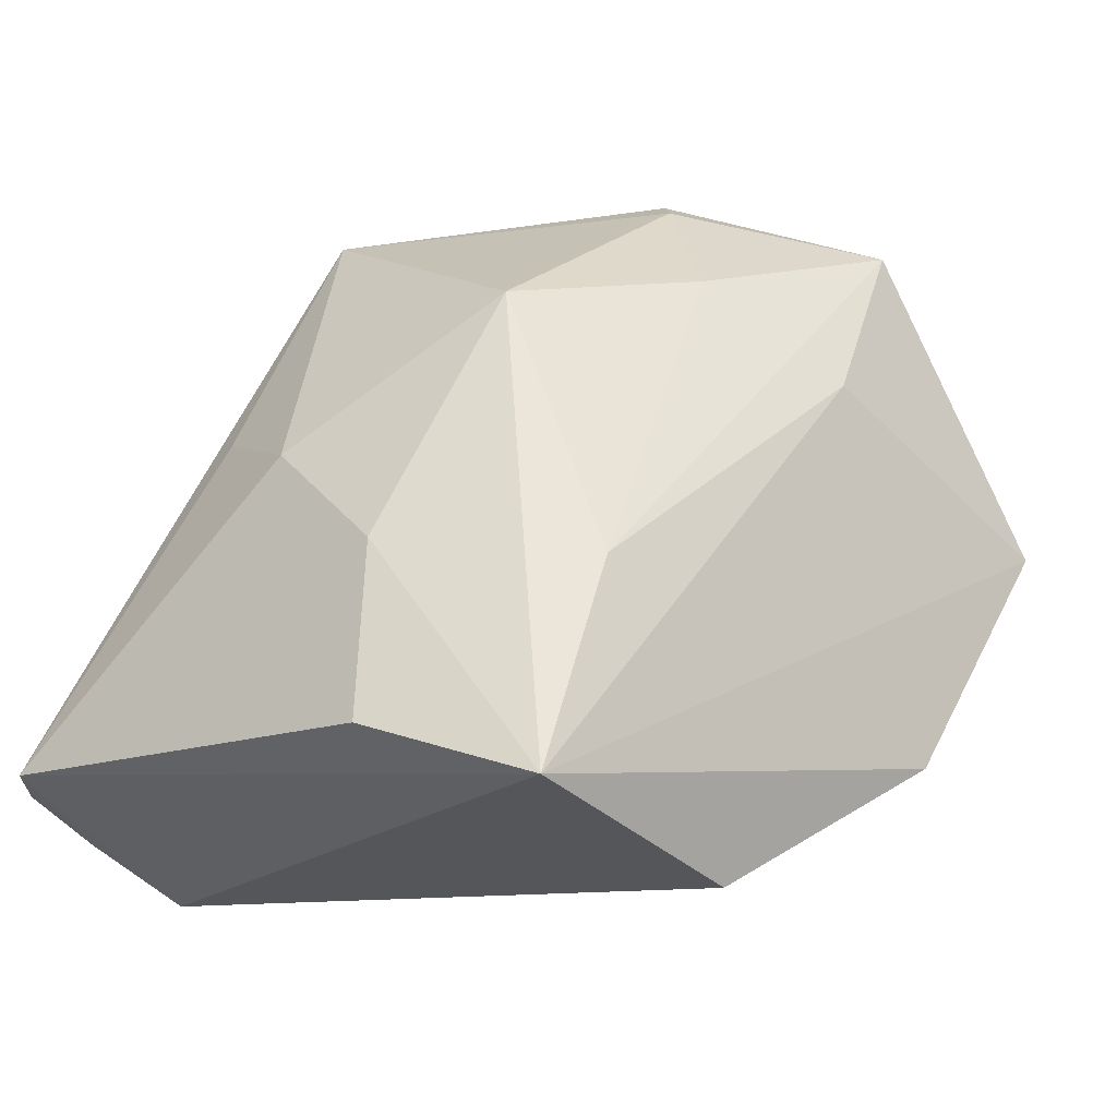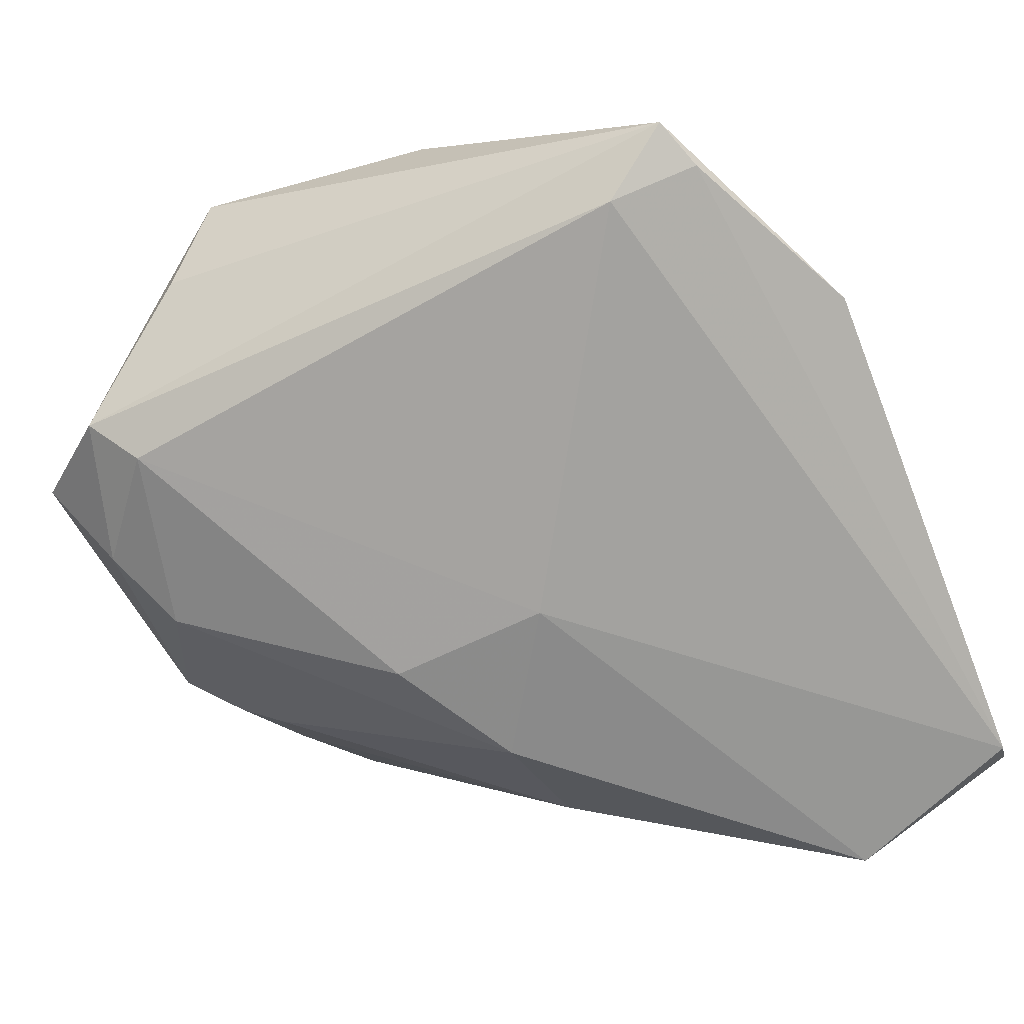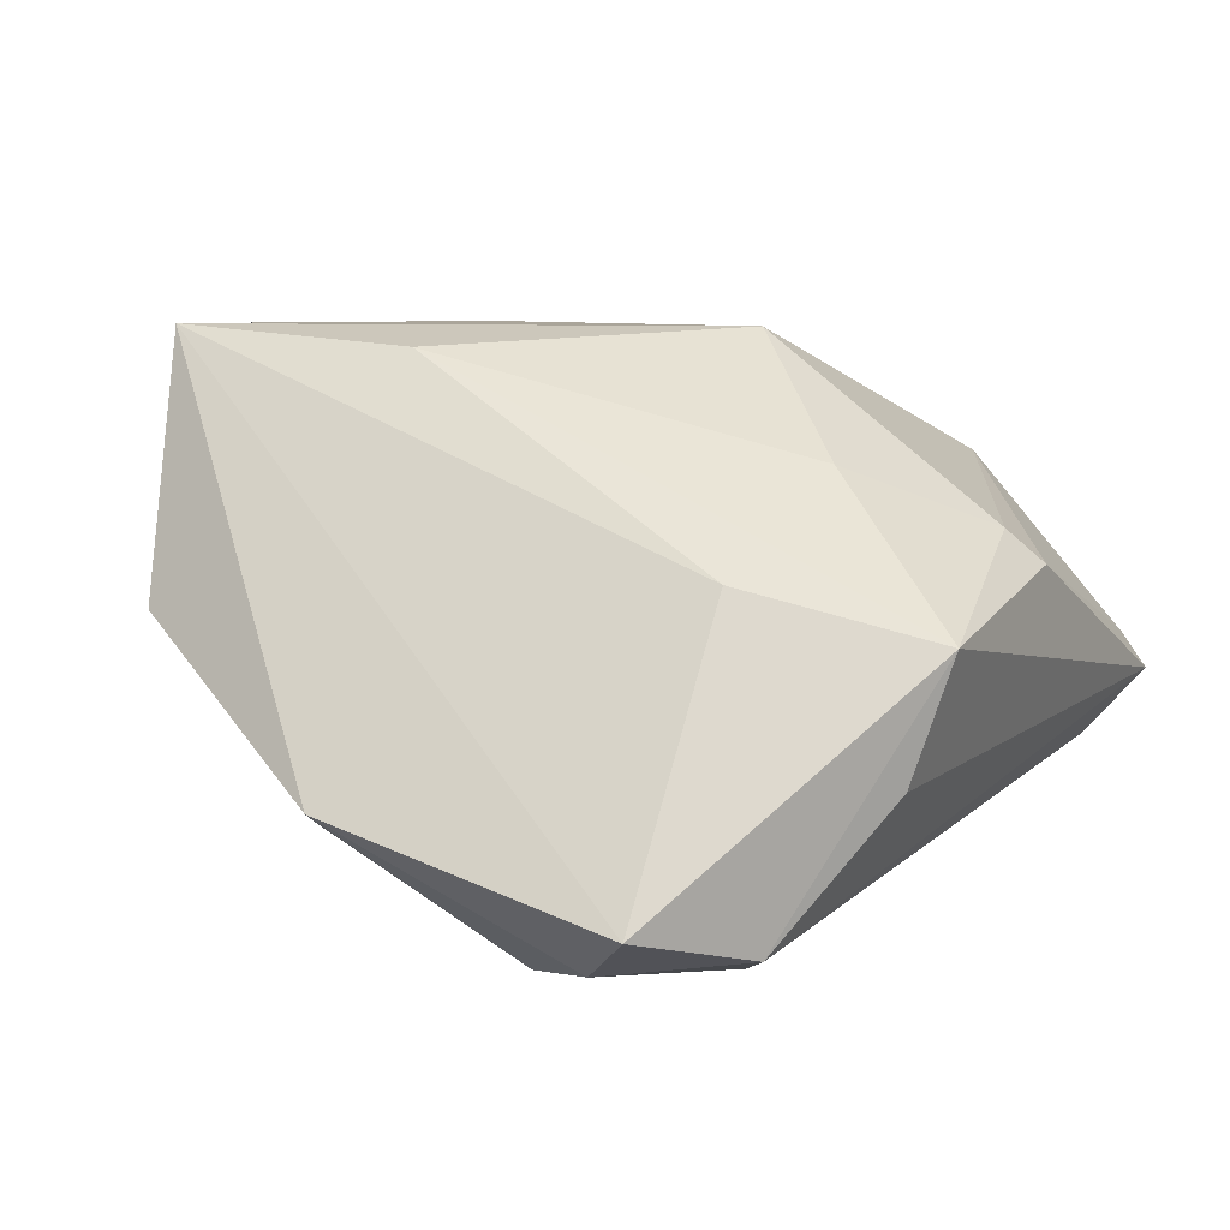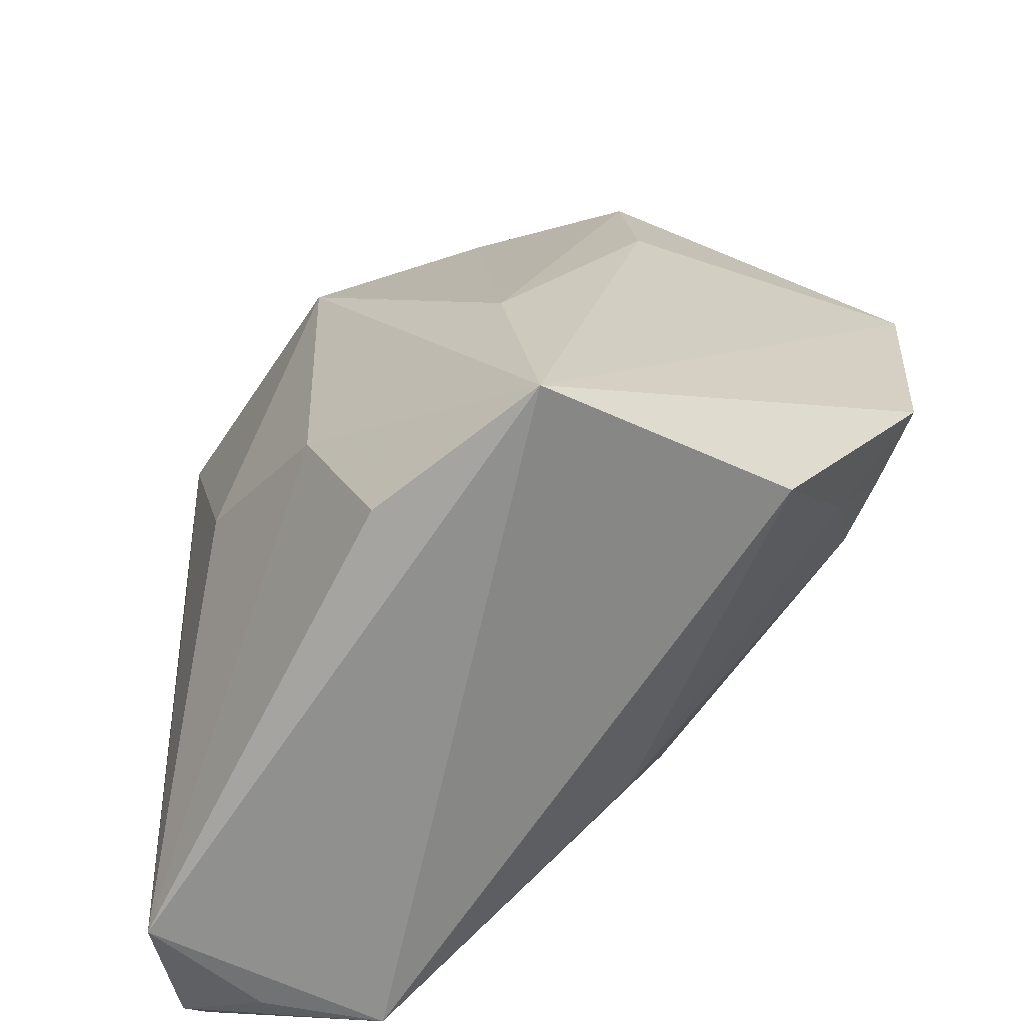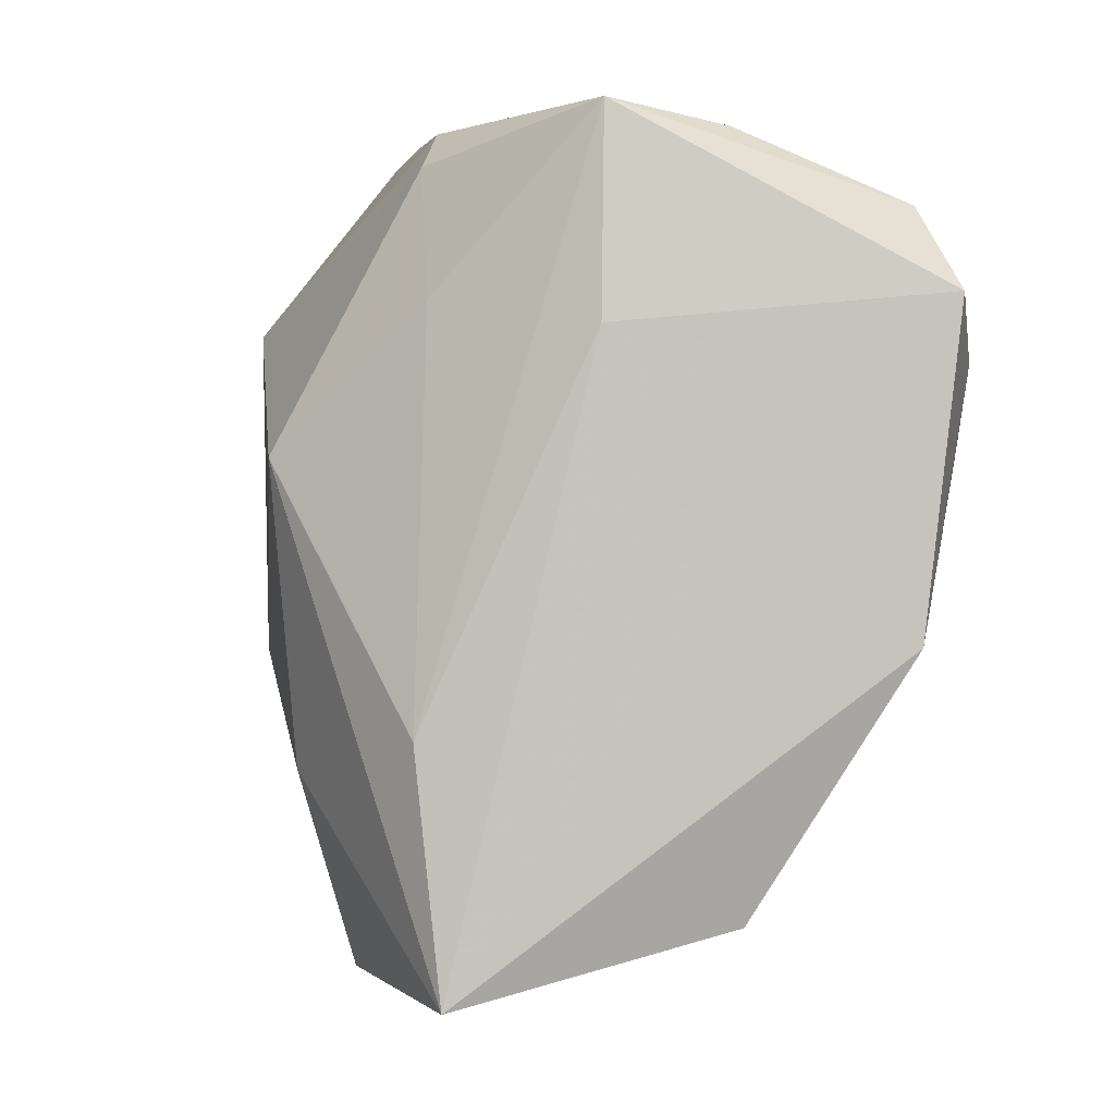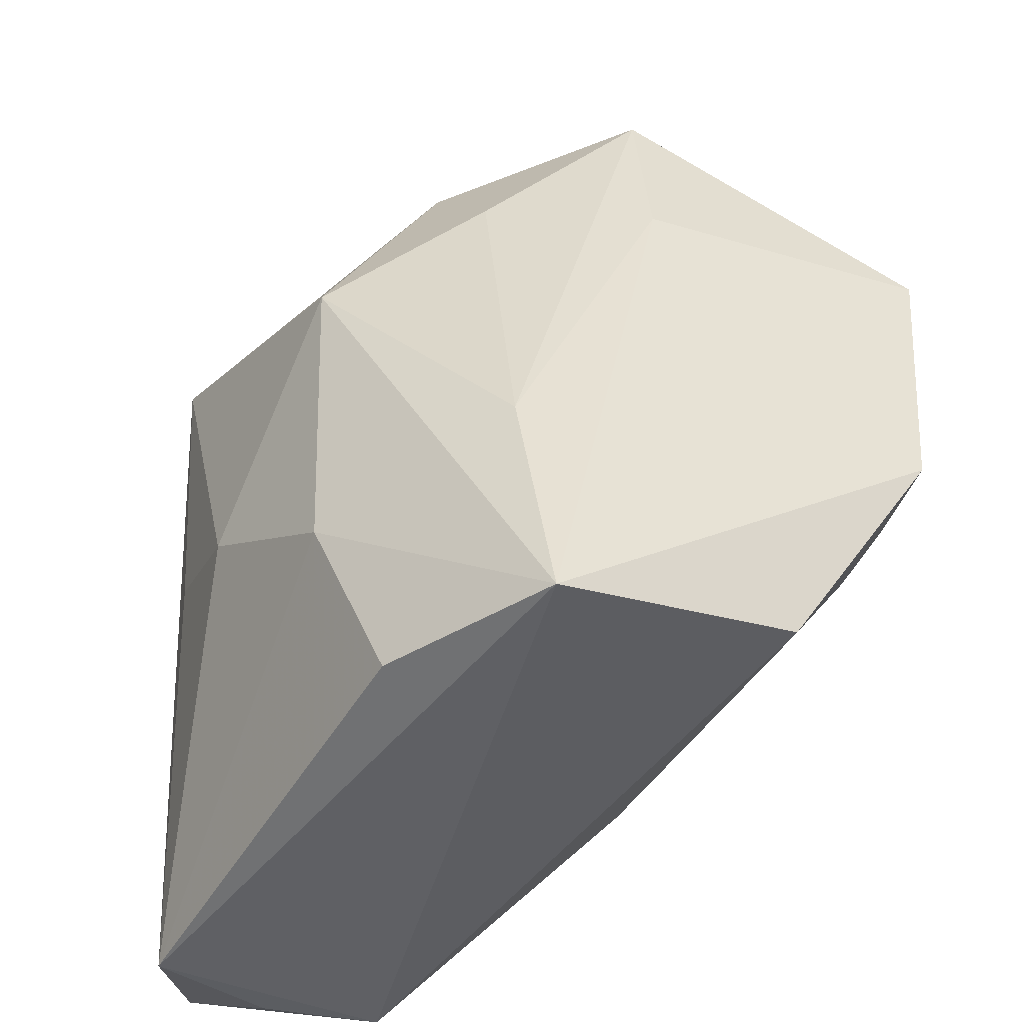
<metadata>
{"format":"obj","ext":"obj","renderer":"f3d","projection":"perspective","resolution":1024,"background":"white","views":[{"elev":55.6,"azim":23.8,"up":"+Z"},{"elev":-57.9,"azim":-158.9,"up":"+Z"},{"elev":21.6,"azim":118.7,"up":"+Z"},{"elev":-63.8,"azim":24.7,"up":"+Y"},{"elev":3.7,"azim":48.2,"up":"+Y"},{"elev":-43.8,"azim":22.1,"up":"+Y"}]}
</metadata>
<code>
v 0.03817 -0.03391 0.007343
v -0.04629 -0.04316 -0.0193
v 0.04259 0.0137 -0.01954
v -0.03638 -0.004268 0.008759
v 0.03036 0.04673 0.001768
v 0.04101 -0.01794 -0.004709
v -0.0005958 -0.04123 0.02652
v 0.03919 -0.009014 -0.01339
v -0.0458 0.02143 -0.009931
v -0.03504 0.04357 -0.01013
v 0.05219 -0.00539 -0.00329
v -0.03247 0.04619 -0.004498
v -0.0467 -0.03749 -0.0245
v -0.0003317 0.04356 0.01745
v -0.03647 0.02601 0.01247
v 0.01632 -0.01516 0.03218
v -0.00878 -0.02094 0.0281
v 0.04742 0.02252 -0.01567
v 0.0382 0.03451 -0.01603
v 0.007561 -0.02952 -0.02135
v 0.04536 -0.009067 -0.007947
v 0.02843 0.0266 0.01787
v -0.02619 -0.04504 -0.02892
v -0.02503 0.04478 -0.0144
v -0.002376 0.04744 0.01358
v 0.0536 0.02964 -0.007349
v 0.04324 0.03864 -0.01178
v -0.03712 -0.04518 -0.02096
v 0.02065 -0.04188 0.03218
v -0.04342 -0.04647 -0.006659
v 0.04678 -0.01001 0.002666
v 0.0255 0.04926 0.01483
v -0.001073 0.004056 -0.02748
v -0.03274 0.04926 -0.008391
v 0.008952 -0.01271 -0.02941
v 0.009385 0.02918 0.0246
v -0.02586 -0.009683 0.01952
v -0.007972 0.01279 0.03218
v 0.01782 0.001813 -0.02749
f 1 29 23
f 9 15 34
f 30 23 29
f 30 9 2
f 15 9 30
f 34 15 12
f 34 32 5
f 5 27 34
f 32 27 5
f 34 27 24
f 32 22 26
f 26 27 32
f 26 22 29
f 13 23 2
f 2 9 13
f 33 23 13
f 13 24 33
f 2 23 28
f 28 30 2
f 23 30 28
f 15 38 14
f 32 14 36
f 36 14 38
f 7 30 29
f 37 38 15
f 35 23 33
f 33 39 35
f 3 8 35
f 35 39 3
f 10 9 34
f 34 24 10
f 10 13 9
f 24 13 10
f 19 24 27
f 3 39 19
f 19 39 33
f 33 24 19
f 27 26 18
f 3 19 18
f 18 19 27
f 11 29 1
f 11 18 26
f 3 18 11
f 25 12 15
f 15 14 25
f 34 12 25
f 25 32 34
f 25 14 32
f 16 22 32
f 32 36 16
f 29 22 16
f 16 38 29
f 16 36 38
f 15 30 4
f 4 37 15
f 30 37 4
f 38 37 17
f 29 38 17
f 17 7 29
f 30 7 17
f 17 37 30
f 23 35 20
f 20 35 8
f 1 23 20
f 31 26 29
f 29 11 31
f 31 11 26
f 6 11 1
f 1 20 6
f 6 20 8
f 21 8 3
f 3 11 21
f 21 6 8
f 11 6 21

</code>
